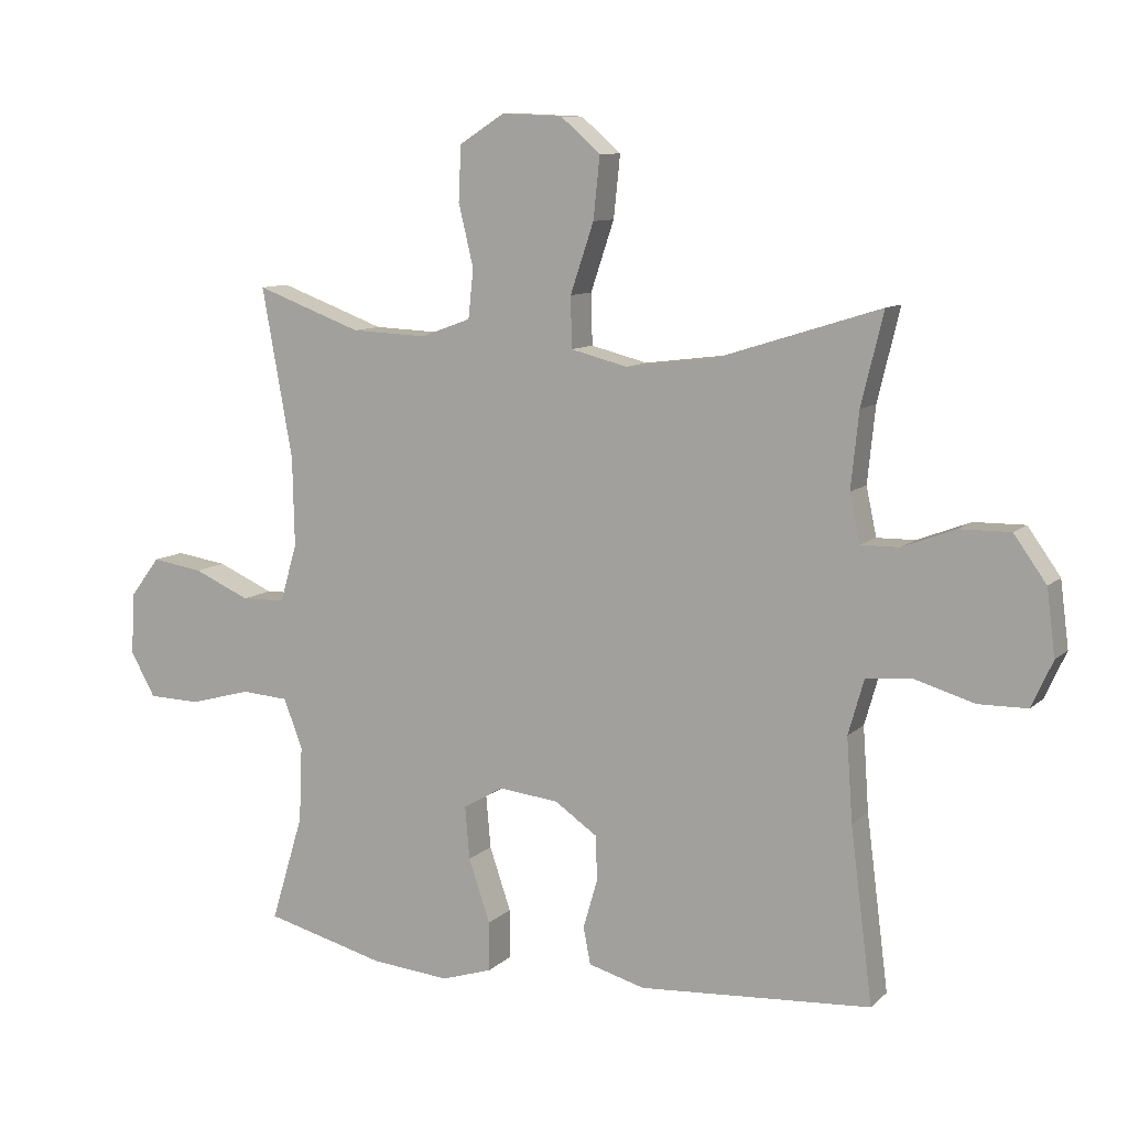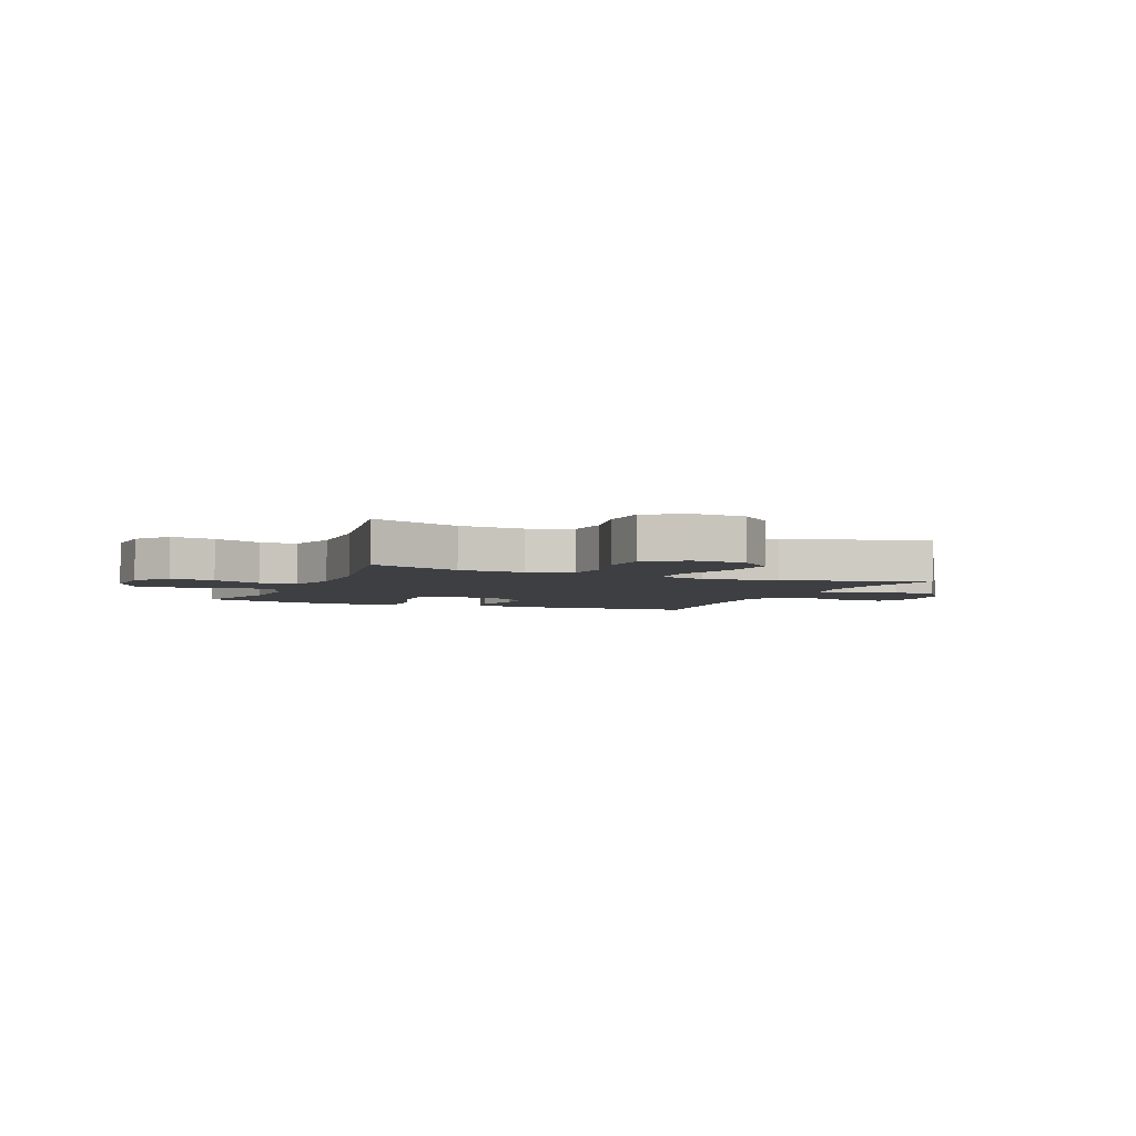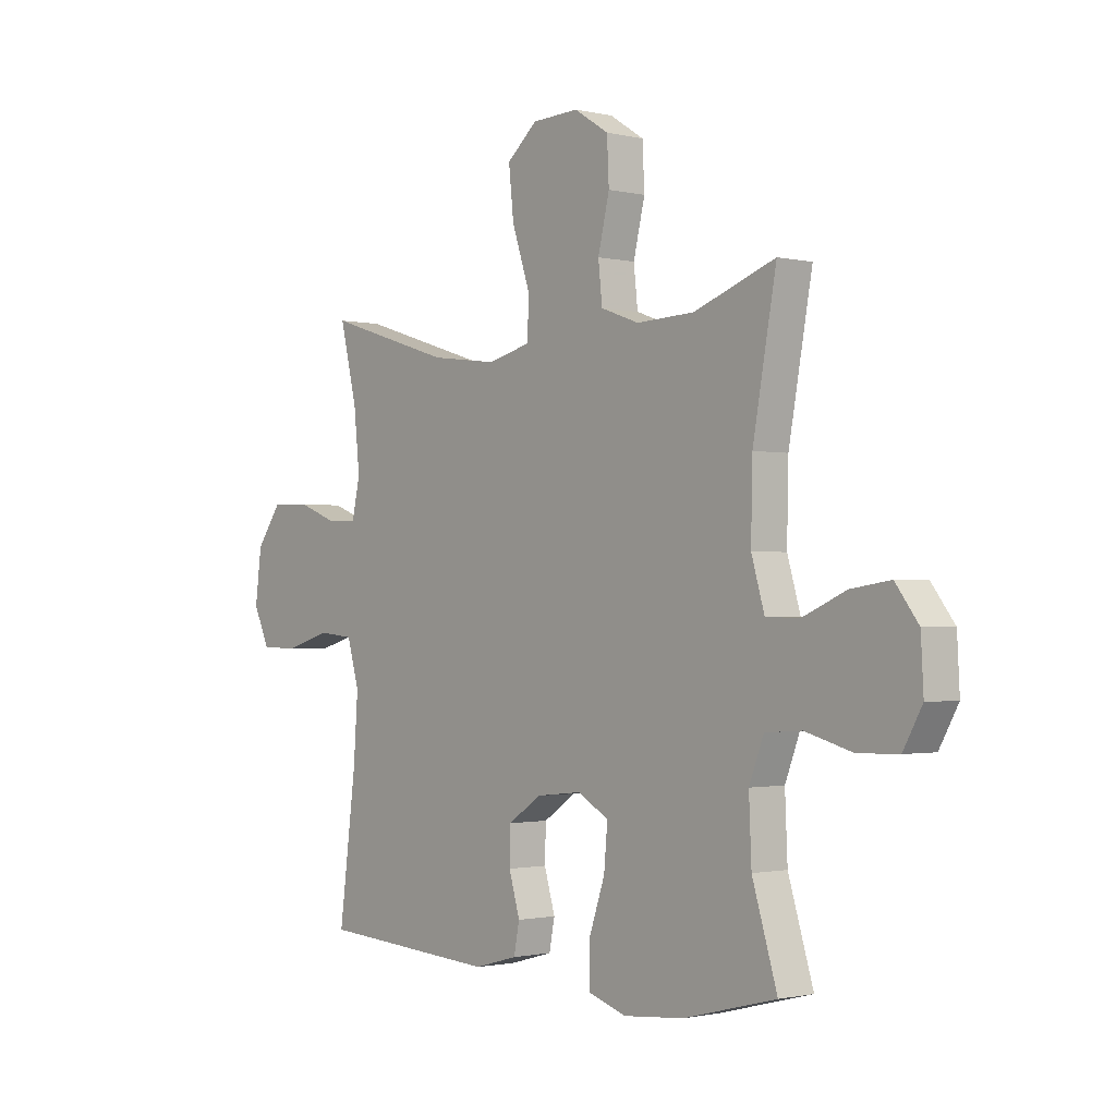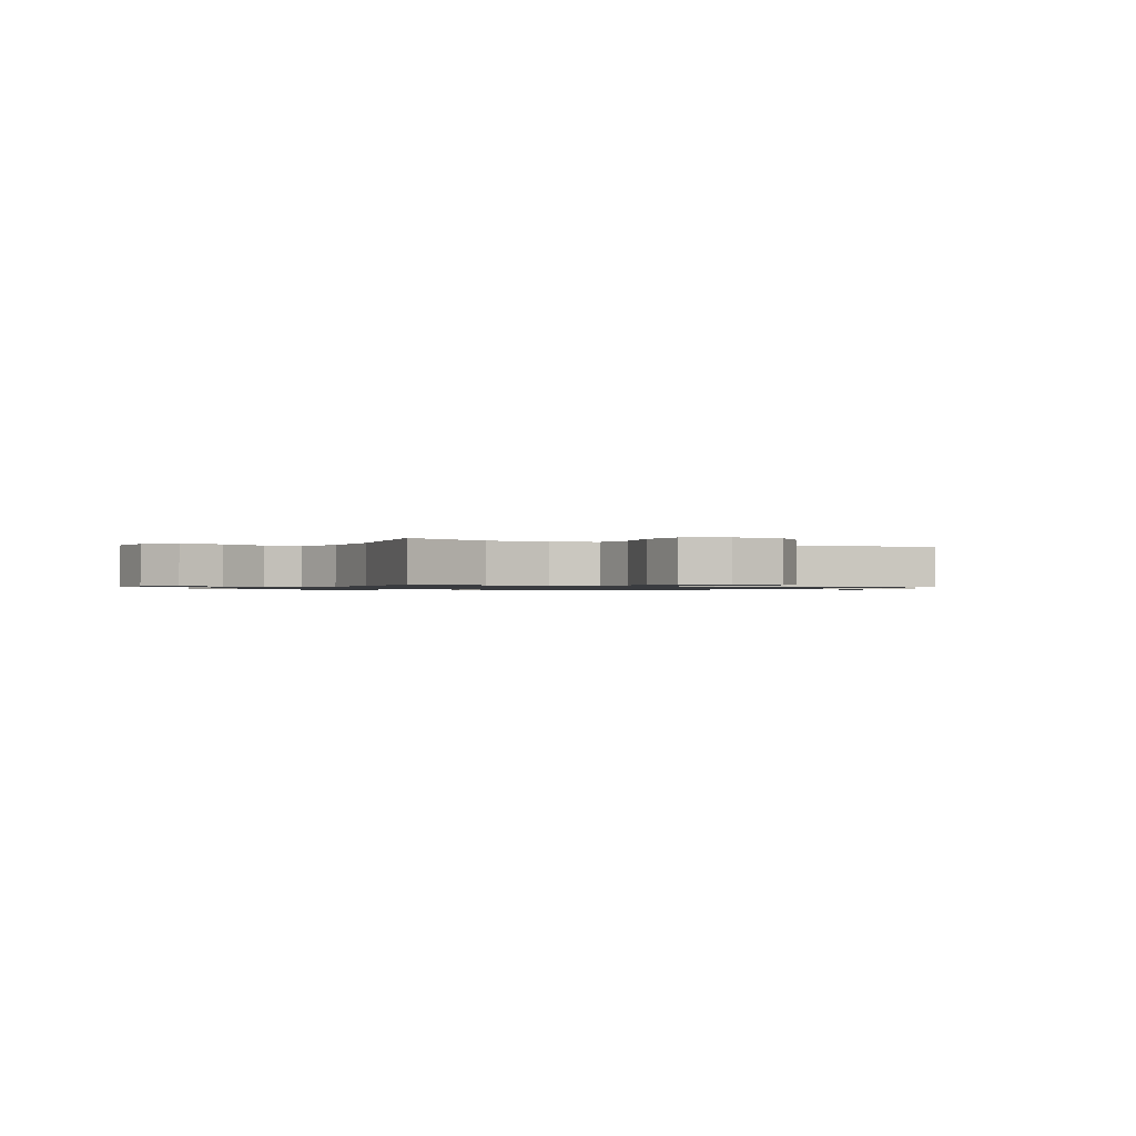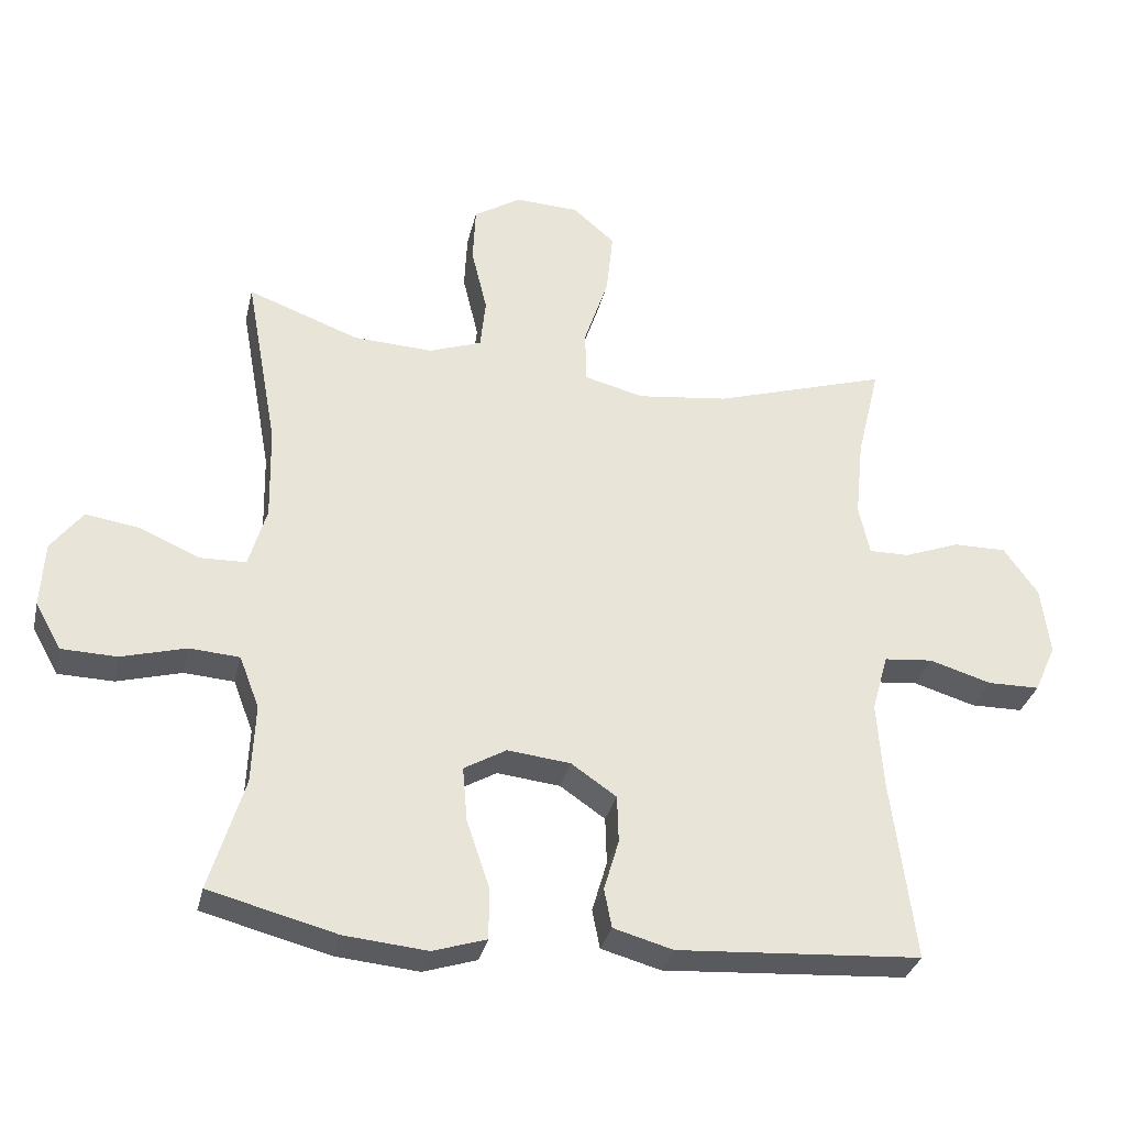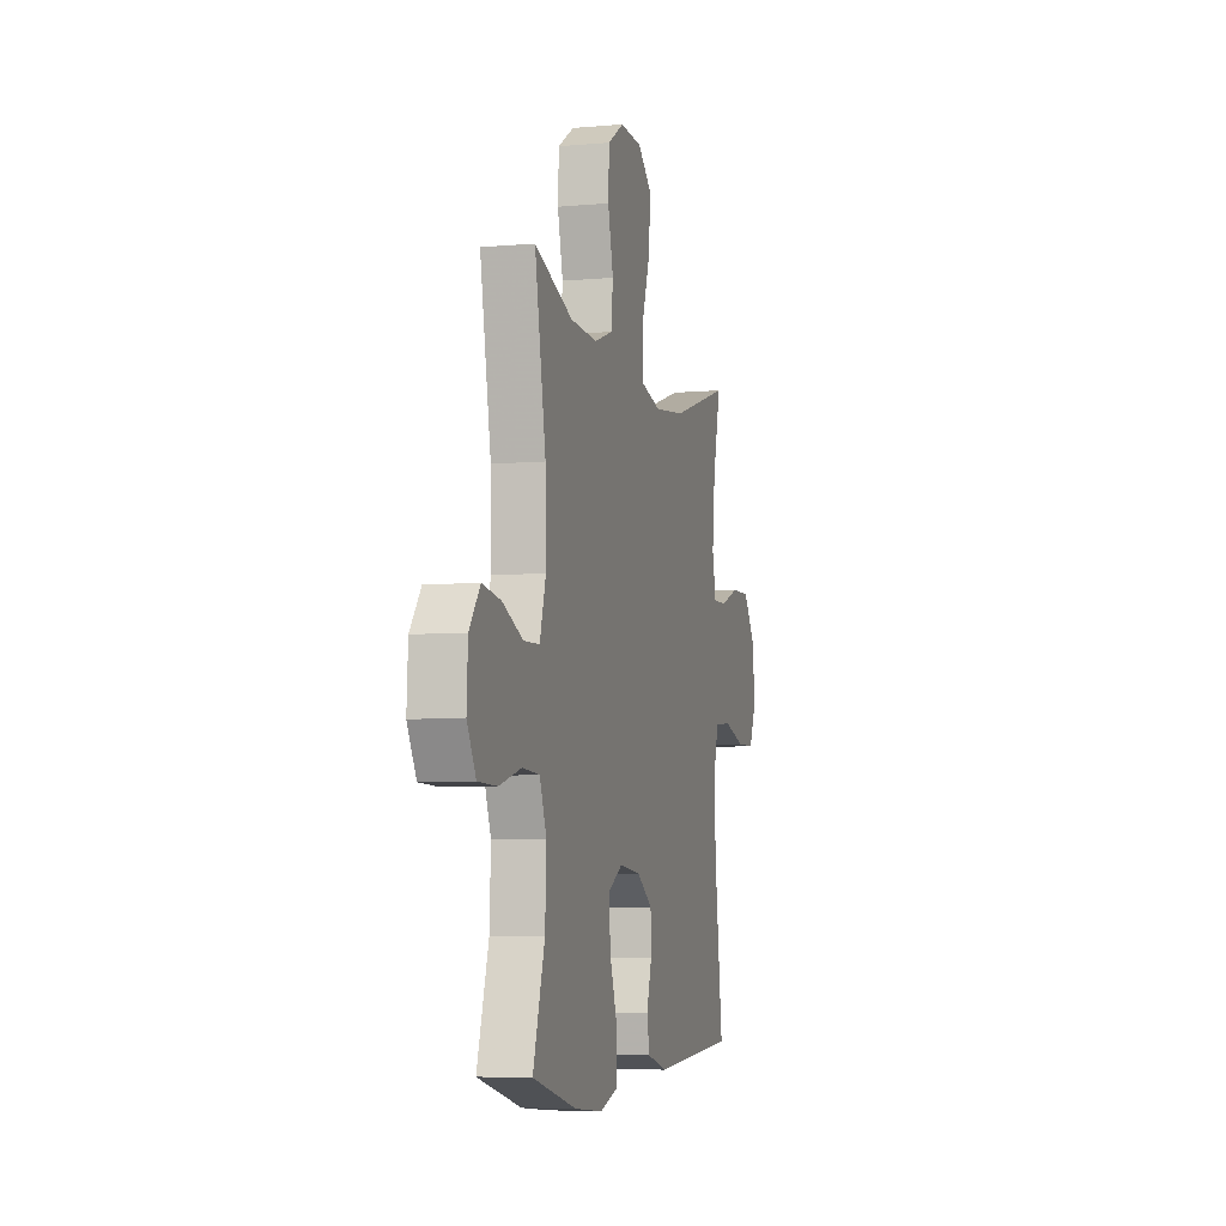
<metadata>
{"format":"obj","ext":"obj","renderer":"f3d","projection":"perspective","resolution":1024,"background":"white","views":[{"elev":9.7,"azim":25.7,"up":"+Z"},{"elev":-4.1,"azim":-23.0,"up":"+Y"},{"elev":-1.2,"azim":-130.6,"up":"+Z"},{"elev":-1.0,"azim":-28.7,"up":"+Y"},{"elev":-32.5,"azim":-12.9,"up":"+Z"},{"elev":-6.1,"azim":-75.0,"up":"+Z"}]}
</metadata>
<code>
v -0.5 0.07 0.5
v -0.337 0.07 0.44
v -0.221 0.07 0.435
v -0.144 0.07 0.463
v -0.136 0.07 0.538
v -0.159 0.07 0.634
v -0.155 0.07 0.718
v -0.086 0.07 0.762
v 0.008 0.07 0.758
v 0.069 0.07 0.705
v 0.059 0.07 0.61
v 0.023 0.07 0.503
v 0.025 0.07 0.425
v 0.112 0.07 0.403
v 0.246 0.07 0.42
v 0.5 0.07 0.5
v 0.466 0.07 0.359
v 0.454 0.07 0.243
v 0.47 0.07 0.169
v 0.529 0.07 0.17
v 0.61 0.07 0.201
v 0.688 0.07 0.202
v 0.738 0.07 0.132
v 0.751 0.07 0.031
v 0.719 0.07 -0.04
v 0.643 0.07 -0.041
v 0.552 0.07 -0.014
v 0.481 0.07 -0.021
v 0.457 0.07 -0.105
v 0.466 0.07 -0.233
v 0.5 0.07 -0.5
v 0.143 0.07 -0.524
v 0.056 0.07 -0.5
v 0.045 0.07 -0.443
v 0.067 0.07 -0.368
v 0.065 0.07 -0.299
v -0.001 0.07 -0.254
v -0.093 0.07 -0.244
v -0.155 0.07 -0.28
v -0.148 0.07 -0.361
v -0.115 0.07 -0.458
v -0.115 0.07 -0.534
v -0.193 0.07 -0.559
v -0.314 0.07 -0.548
v -0.5 0.07 -0.5
v -0.45 0.07 -0.335
v -0.445 0.07 -0.219
v -0.474 0.07 -0.143
v -0.547 0.07 -0.138
v -0.641 0.07 -0.164
v -0.722 0.07 -0.162
v -0.76 0.07 -0.094
v -0.755 0.07 0.001
v -0.709 0.07 0.062
v -0.63 0.07 0.05
v -0.543 0.07 0.012
v -0.476 0.07 0.014
v -0.45 0.07 0.103
v -0.453 0.07 0.24
v -0.5 0 0.5
v -0.337 0 0.44
v -0.221 0 0.435
v -0.144 0 0.463
v -0.136 0 0.538
v -0.159 0 0.634
v -0.155 0 0.718
v -0.086 0 0.762
v 0.008 0 0.758
v 0.069 0 0.705
v 0.059 0 0.61
v 0.023 0 0.503
v 0.025 0 0.425
v 0.112 0 0.403
v 0.246 0 0.42
v 0.5 0 0.5
v 0.466 0 0.359
v 0.454 0 0.243
v 0.47 0 0.169
v 0.529 0 0.17
v 0.61 0 0.201
v 0.688 0 0.202
v 0.738 0 0.132
v 0.751 0 0.031
v 0.719 0 -0.04
v 0.643 0 -0.041
v 0.552 0 -0.014
v 0.481 0 -0.021
v 0.457 0 -0.105
v 0.466 0 -0.233
v 0.5 0 -0.5
v 0.143 0 -0.524
v 0.056 0 -0.5
v 0.045 0 -0.443
v 0.067 0 -0.368
v 0.065 0 -0.299
v -0.001 0 -0.254
v -0.093 0 -0.244
v -0.155 0 -0.28
v -0.148 0 -0.361
v -0.115 0 -0.458
v -0.115 0 -0.534
v -0.193 0 -0.559
v -0.314 0 -0.548
v -0.5 0 -0.5
v -0.45 0 -0.335
v -0.445 0 -0.219
v -0.474 0 -0.143
v -0.547 0 -0.138
v -0.641 0 -0.164
v -0.722 0 -0.162
v -0.76 0 -0.094
v -0.755 0 0.001
v -0.709 0 0.062
v -0.63 0 0.05
v -0.543 0 0.012
v -0.476 0 0.014
v -0.45 0 0.103
v -0.453 0 0.24
f 53 54 55 56
f 53 56 57
f 52 53 57
f 49 50 51 52
f 48 49 52 57
f 47 48 57 58
f 43 44 45 46
f 43 46 47
f 40 41 42 43
f 39 40 43 47
f 38 39 47 58
f 32 33 34 35
f 30 31 32 35
f 29 30 35 36
f 28 29 36 37
f 24 25 26 27
f 24 27 28
f 23 24 28
f 20 21 22 23
f 19 20 23 28
f 18 19 28 37
f 15 16 17
f 14 15 17 18
f 13 14 18 37
f 9 10 11 12
f 5 6 7 8
f 4 5 8 9
f 59 1 2
f 59 2 3
f 58 59 3 4
f 38 58 4
f 12 13 37 38
f 4 9 12 38
f 115 114 113 112
f 116 115 112
f 116 112 111
f 111 110 109 108
f 116 111 108 107
f 117 116 107 106
f 105 104 103 102
f 106 105 102
f 102 101 100 99
f 106 102 99 98
f 117 106 98 97
f 94 93 92 91
f 94 91 90 89
f 95 94 89 88
f 96 95 88 87
f 86 85 84 83
f 87 86 83
f 87 83 82
f 82 81 80 79
f 87 82 79 78
f 96 87 78 77
f 76 75 74
f 77 76 74 73
f 96 77 73 72
f 71 70 69 68
f 67 66 65 64
f 68 67 64 63
f 61 60 118
f 62 61 118
f 63 62 118 117
f 63 117 97
f 97 96 72 71
f 97 71 68 63
f 1 60 61 2
f 2 61 62 3
f 3 62 63 4
f 4 63 64 5
f 5 64 65 6
f 6 65 66 7
f 7 66 67 8
f 8 67 68 9
f 9 68 69 10
f 10 69 70 11
f 11 70 71 12
f 12 71 72 13
f 13 72 73 14
f 14 73 74 15
f 15 74 75 16
f 16 75 76 17
f 17 76 77 18
f 18 77 78 19
f 19 78 79 20
f 20 79 80 21
f 21 80 81 22
f 22 81 82 23
f 23 82 83 24
f 24 83 84 25
f 25 84 85 26
f 26 85 86 27
f 27 86 87 28
f 28 87 88 29
f 29 88 89 30
f 30 89 90 31
f 31 90 91 32
f 32 91 92 33
f 33 92 93 34
f 34 93 94 35
f 35 94 95 36
f 36 95 96 37
f 37 96 97 38
f 38 97 98 39
f 39 98 99 40
f 40 99 100 41
f 41 100 101 42
f 42 101 102 43
f 43 102 103 44
f 44 103 104 45
f 45 104 105 46
f 46 105 106 47
f 47 106 107 48
f 48 107 108 49
f 49 108 109 50
f 50 109 110 51
f 51 110 111 52
f 52 111 112 53
f 53 112 113 54
f 54 113 114 55
f 55 114 115 56
f 56 115 116 57
f 57 116 117 58
f 58 117 118 59
f 59 118 60 1

</code>
